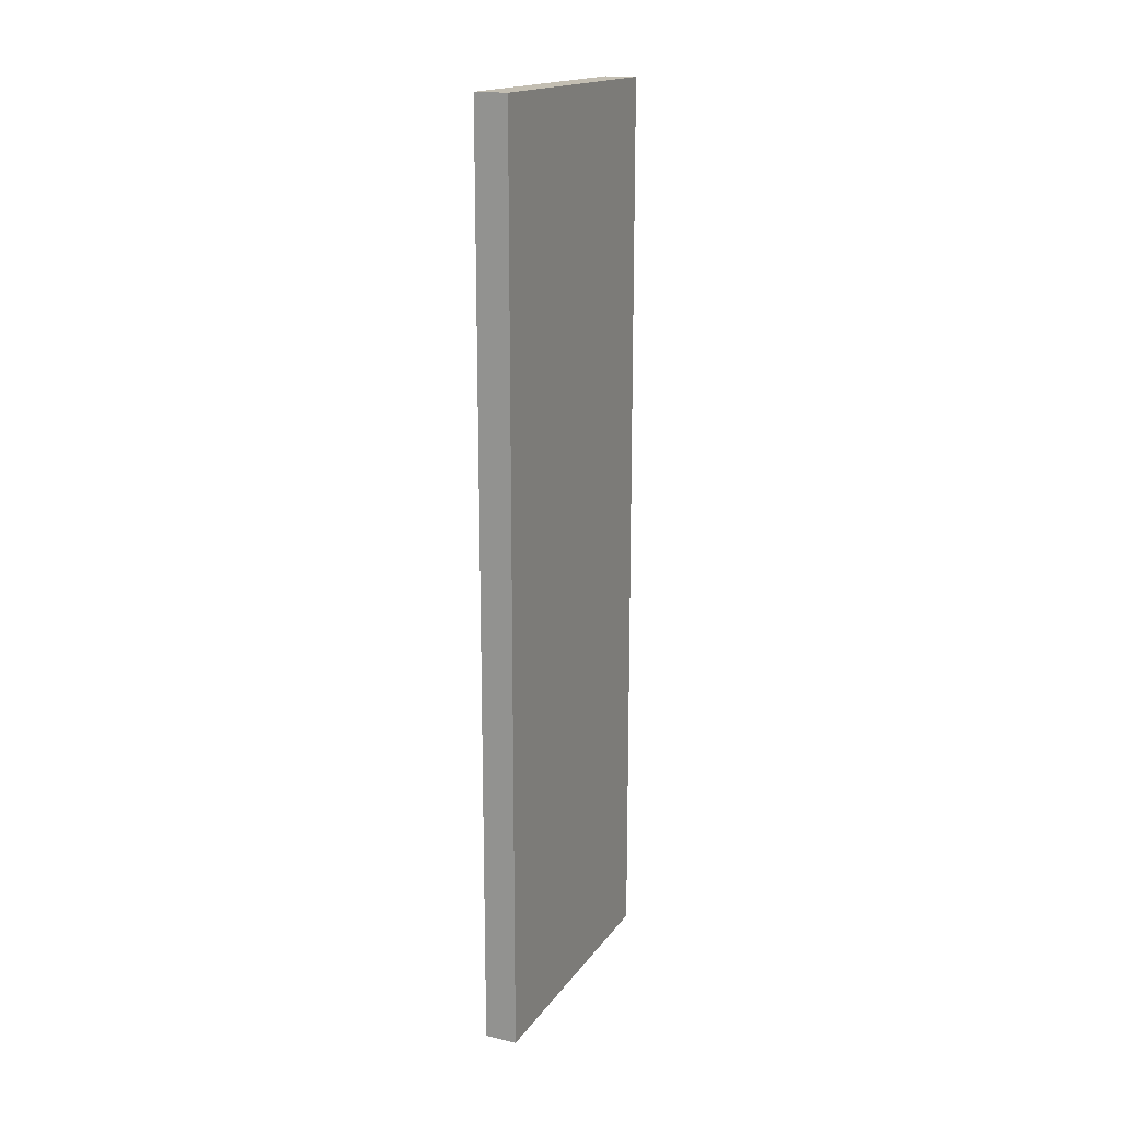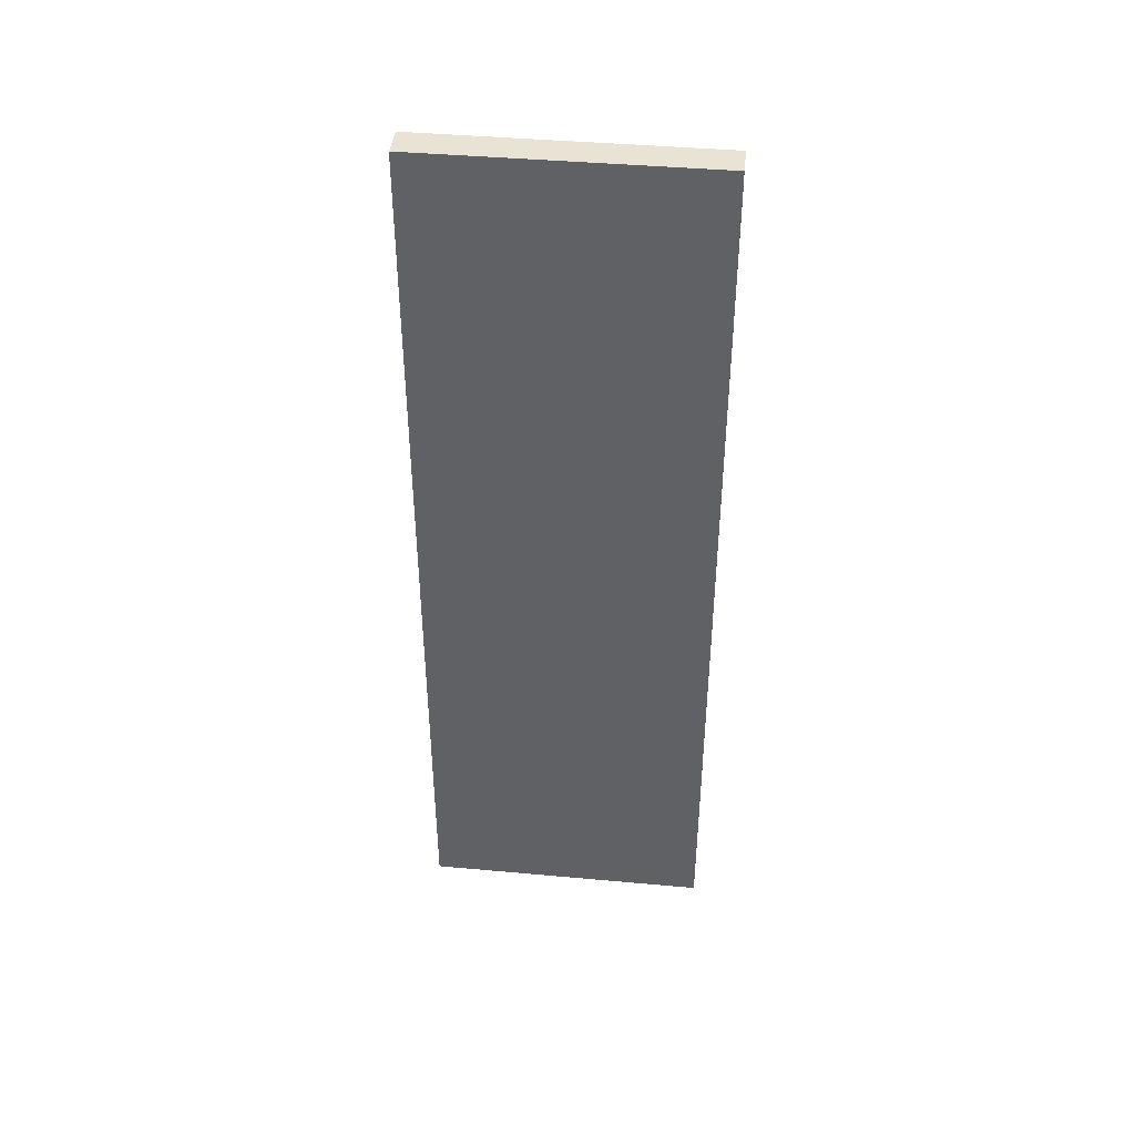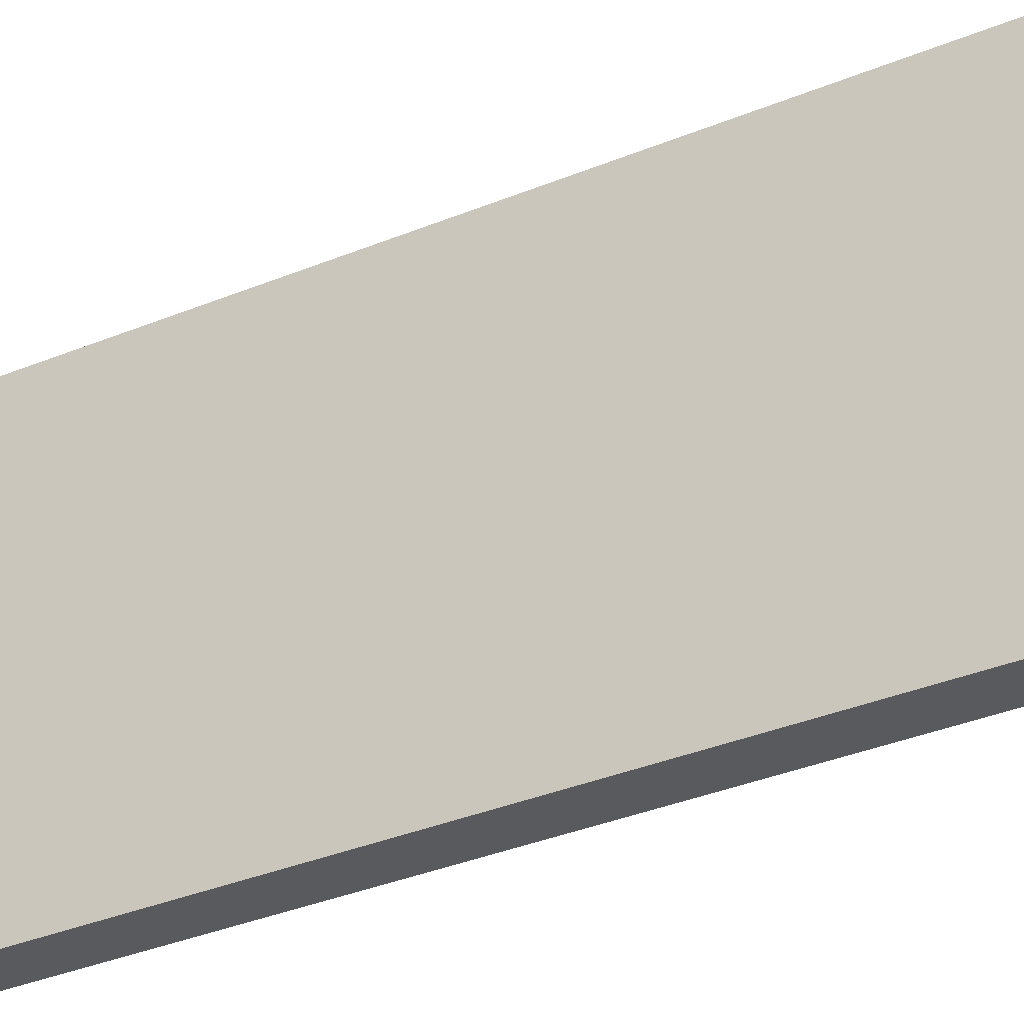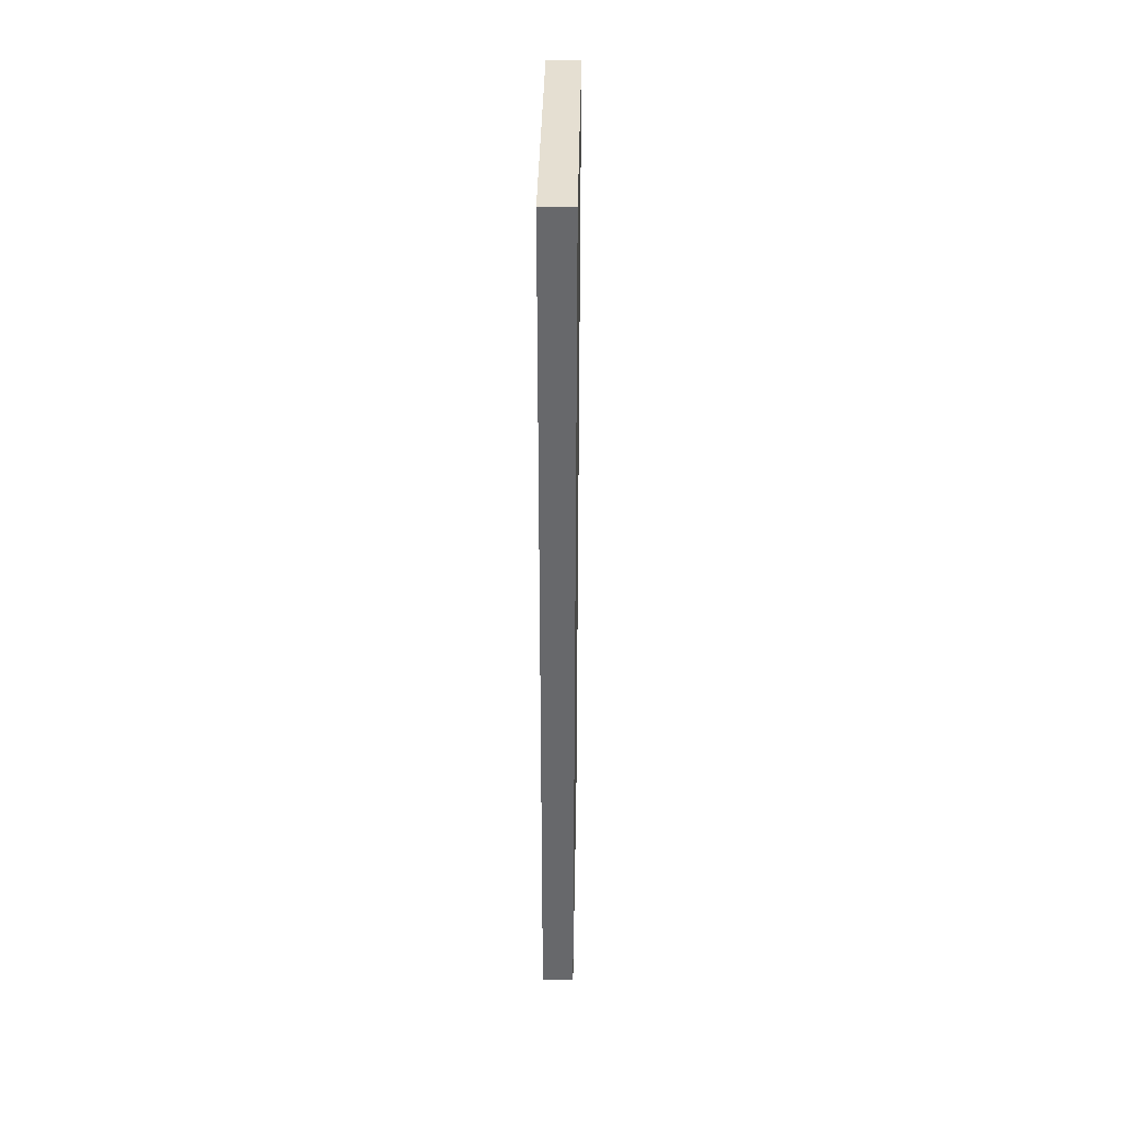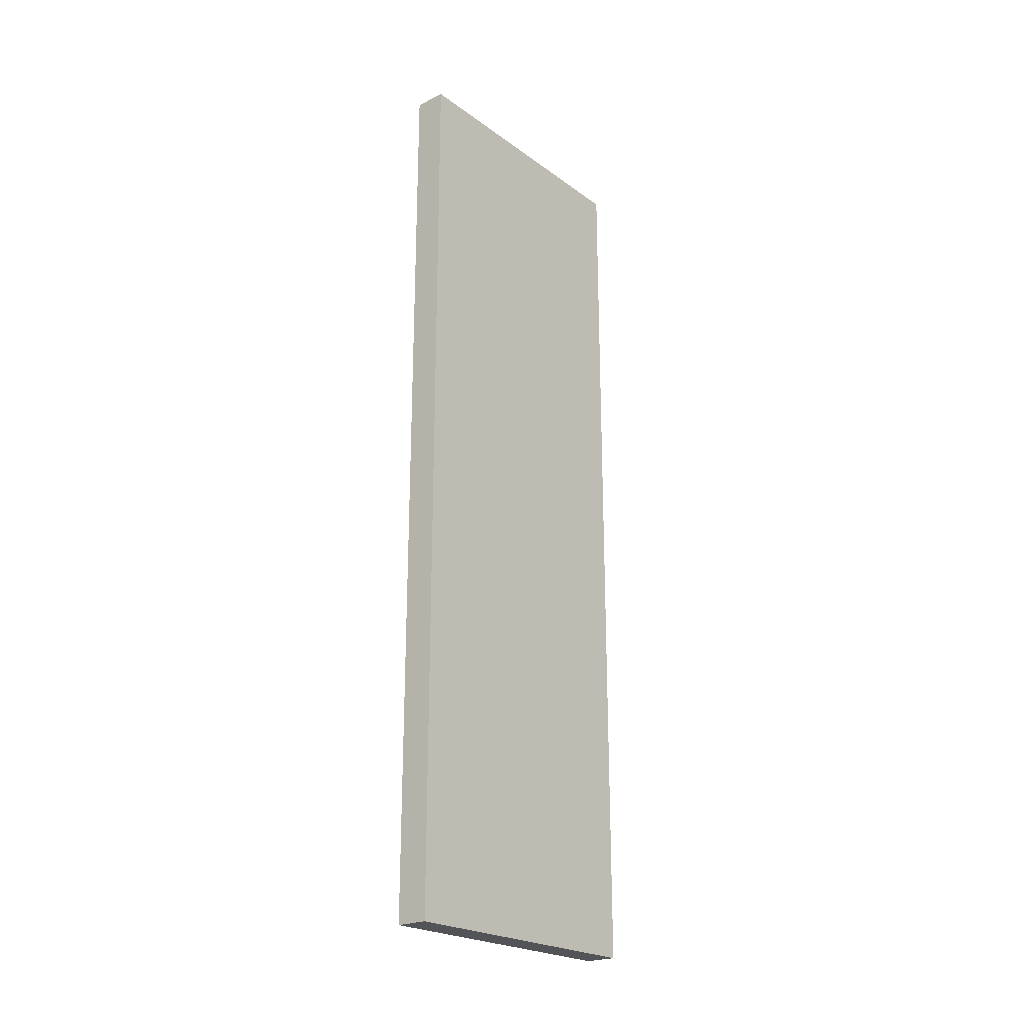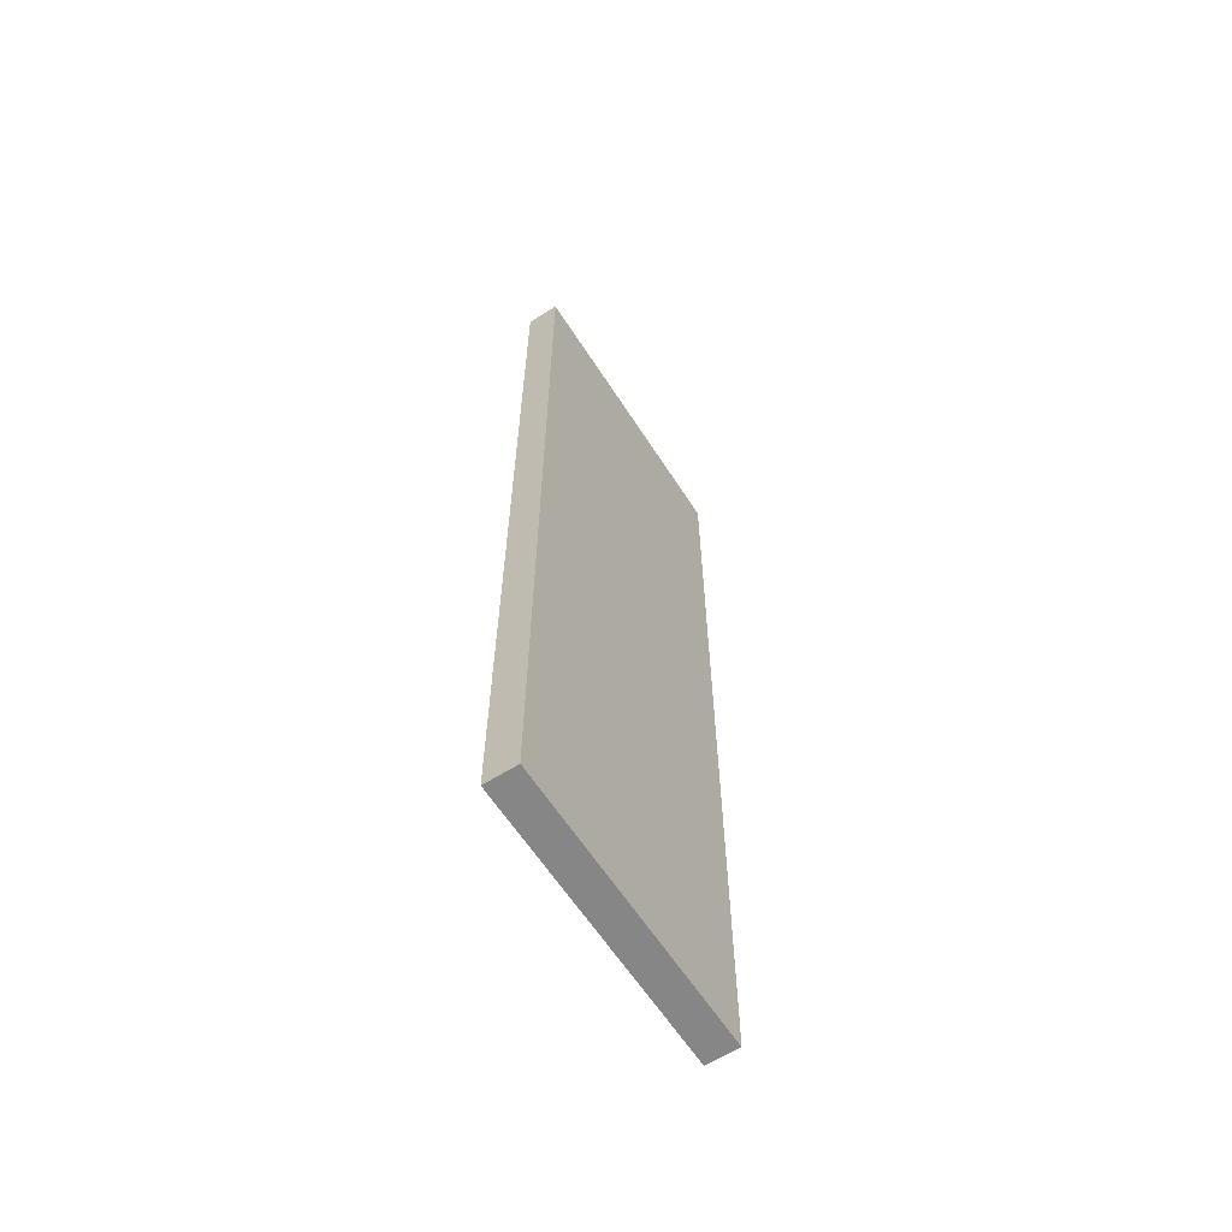
<metadata>
{"format":"obj","ext":"obj","renderer":"f3d","projection":"perspective","resolution":1024,"background":"white","views":[{"elev":17.3,"azim":-155.8,"up":"+Z"},{"elev":42.1,"azim":96.2,"up":"+Z"},{"elev":-31.6,"azim":-58.9,"up":"+Y"},{"elev":37.4,"azim":-178.9,"up":"+Z"},{"elev":-23.0,"azim":-140.4,"up":"+Z"},{"elev":-62.0,"azim":-147.3,"up":"+Z"}]}
</metadata>
<code>
v 4.385 1.175 -18.86
v 5.359 1.175 -18.86
v 4.385 9.883 8.676
v 5.359 9.883 8.676
v 4.385 9.883 -18.86
v 5.359 9.883 -18.86
v 4.385 1.175 8.676
v 5.359 1.175 8.676
f 7 1 2
f 2 8 7
f 3 4 6
f 6 5 3
f 7 8 4
f 4 3 7
f 8 2 6
f 6 4 8
f 2 1 5
f 5 6 2
f 1 7 3
f 3 5 1

</code>
